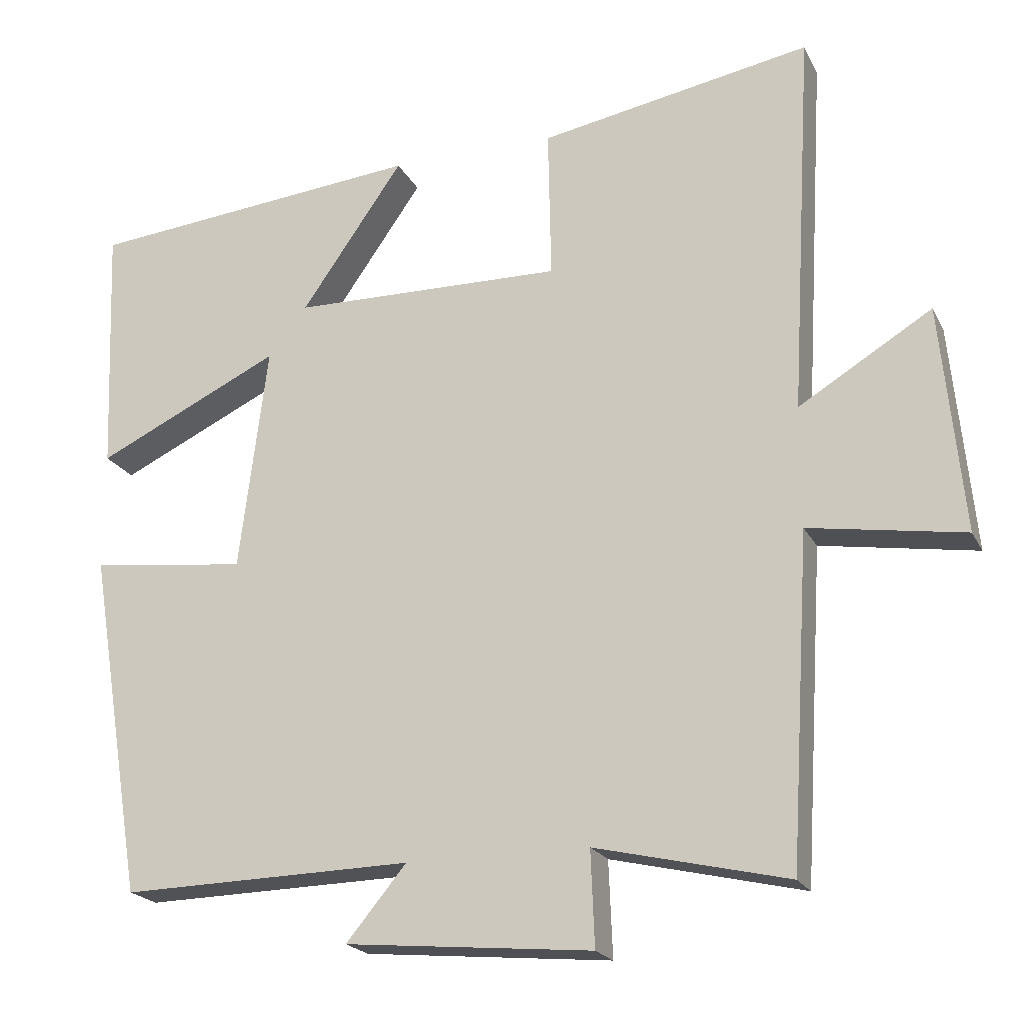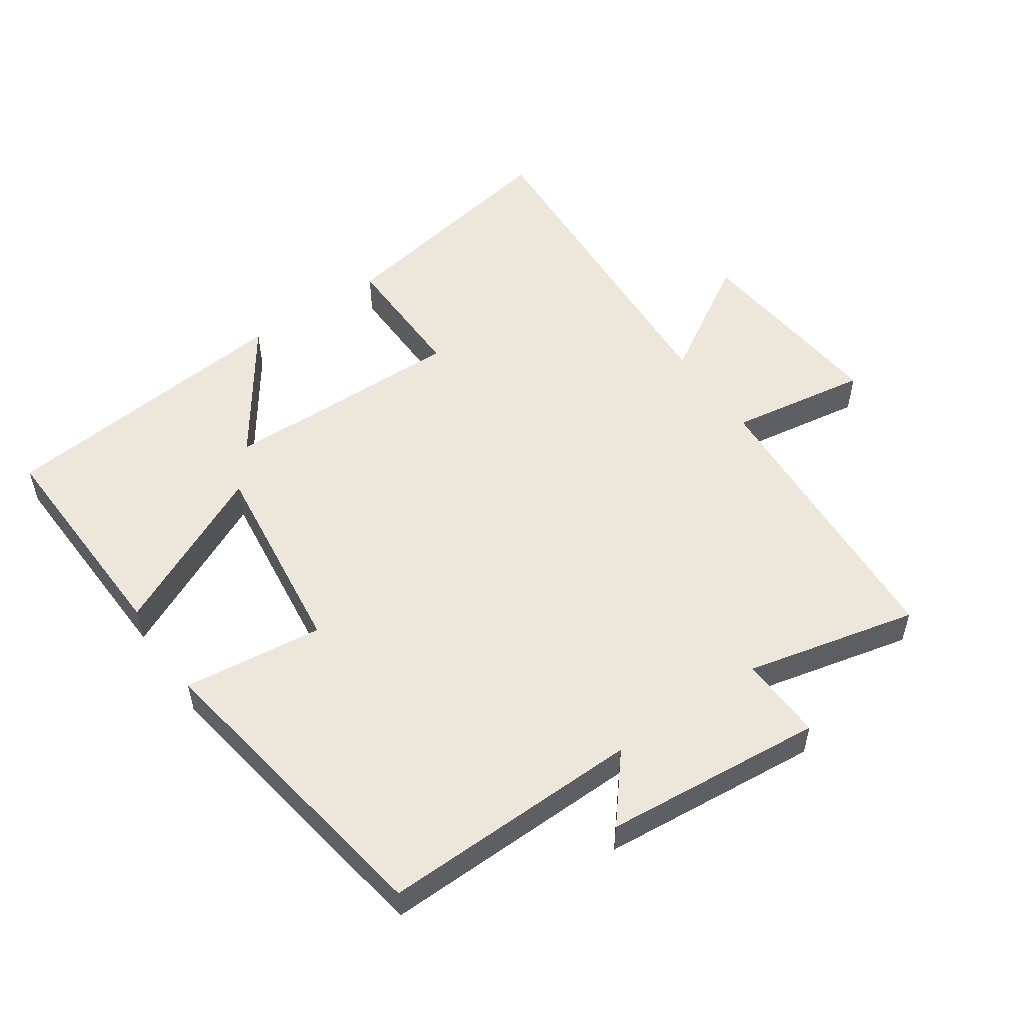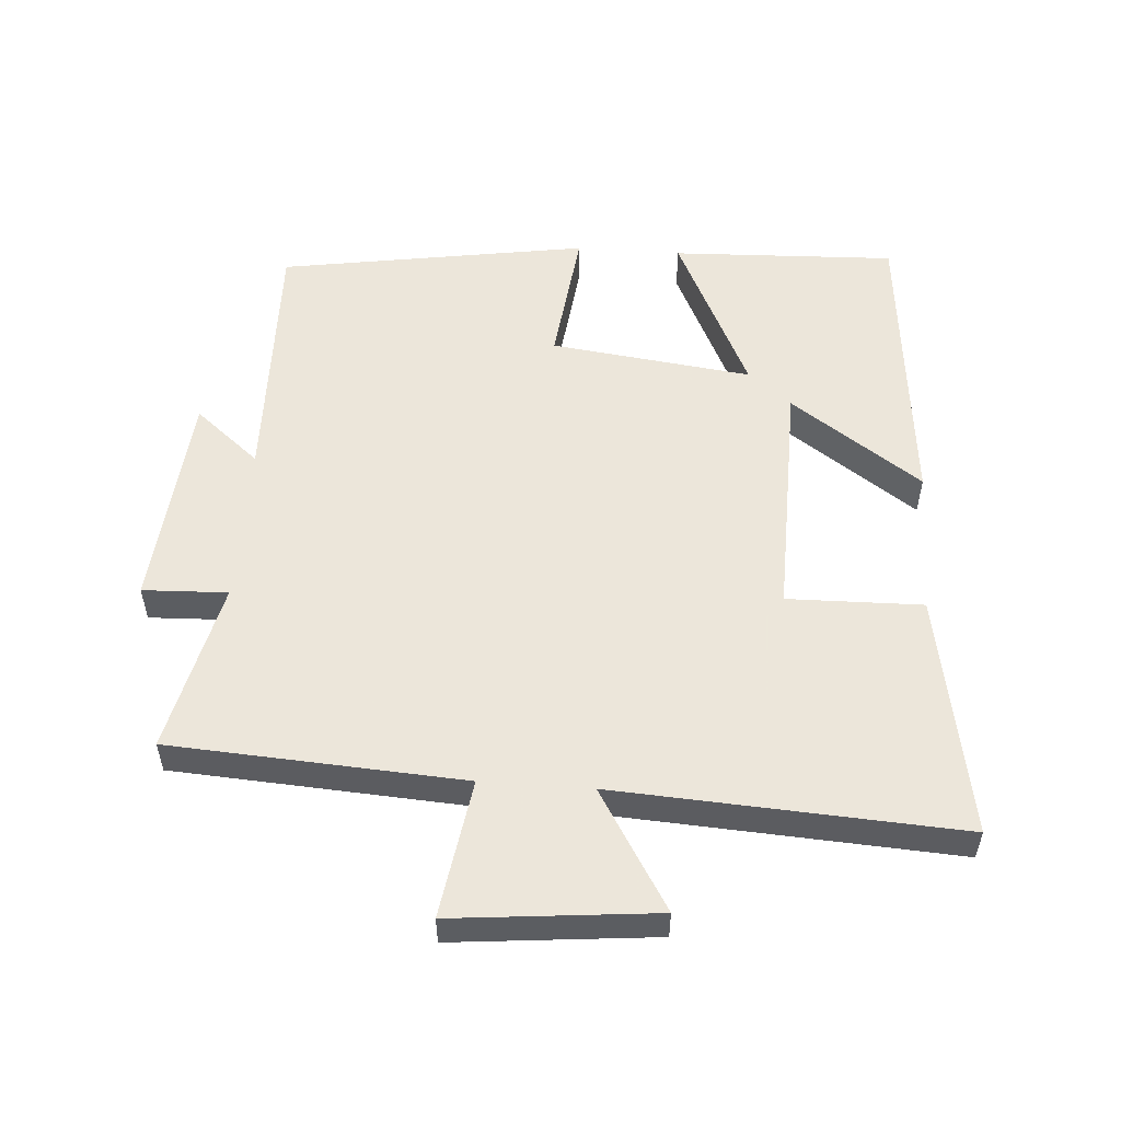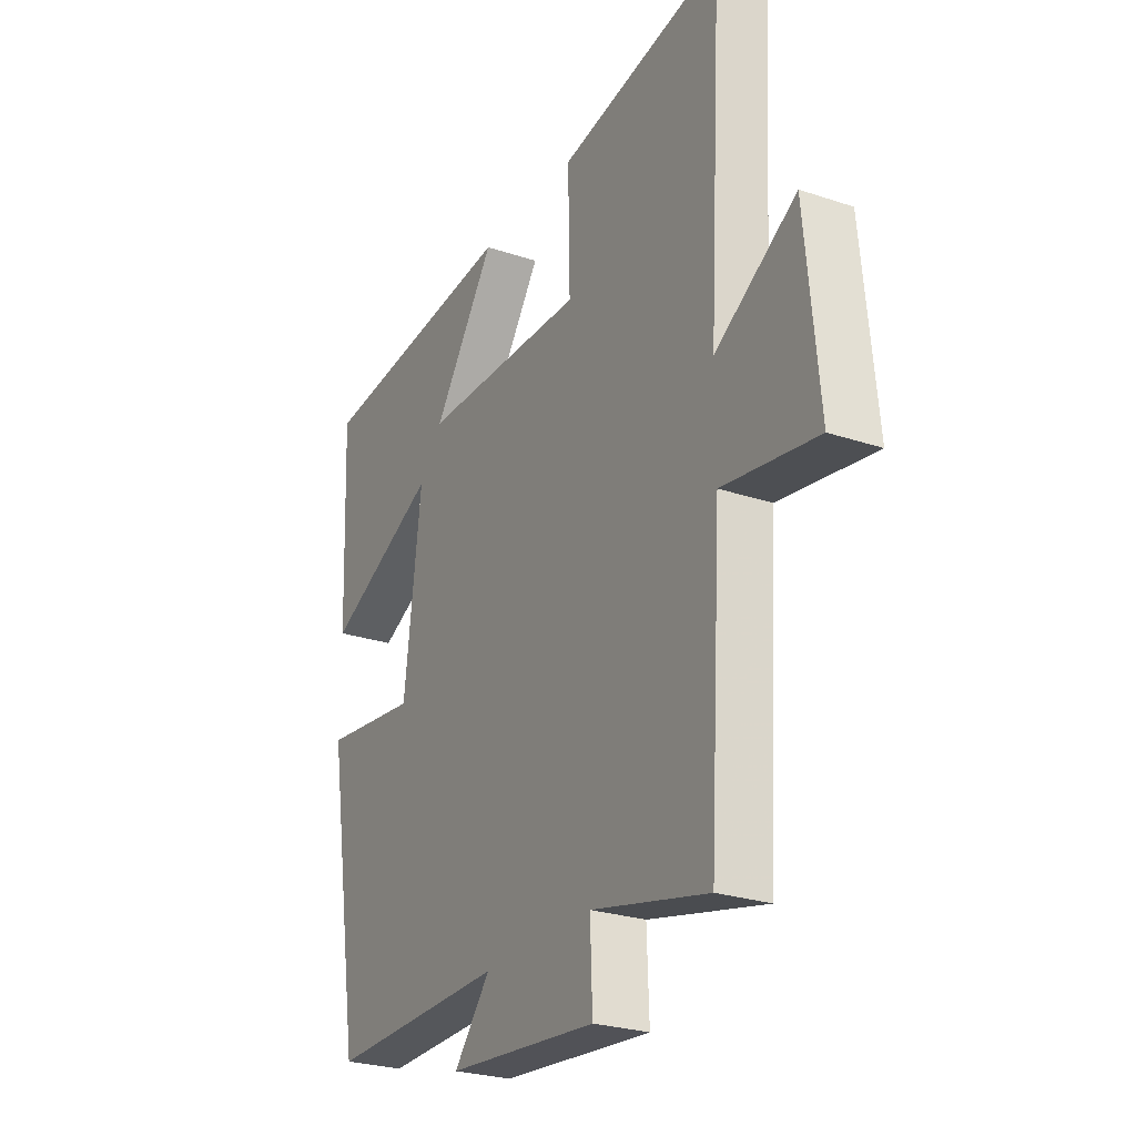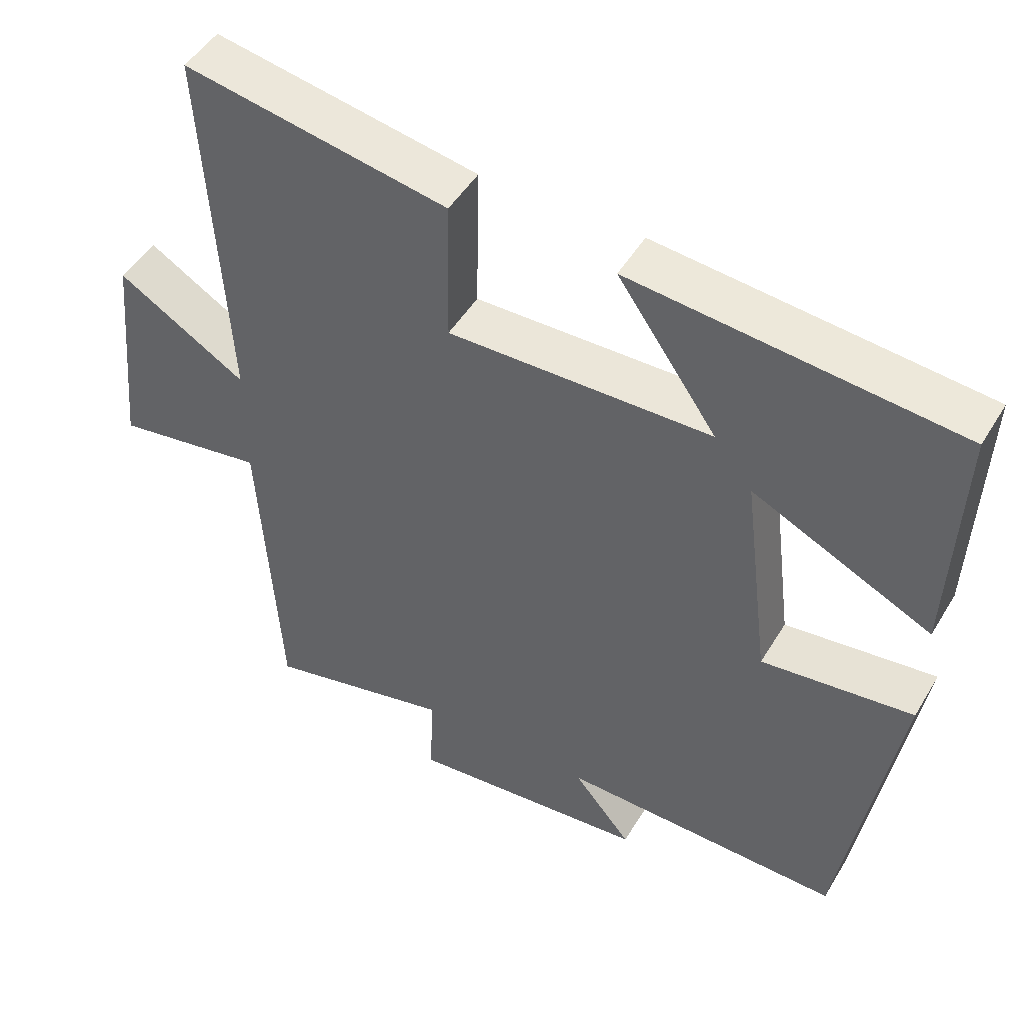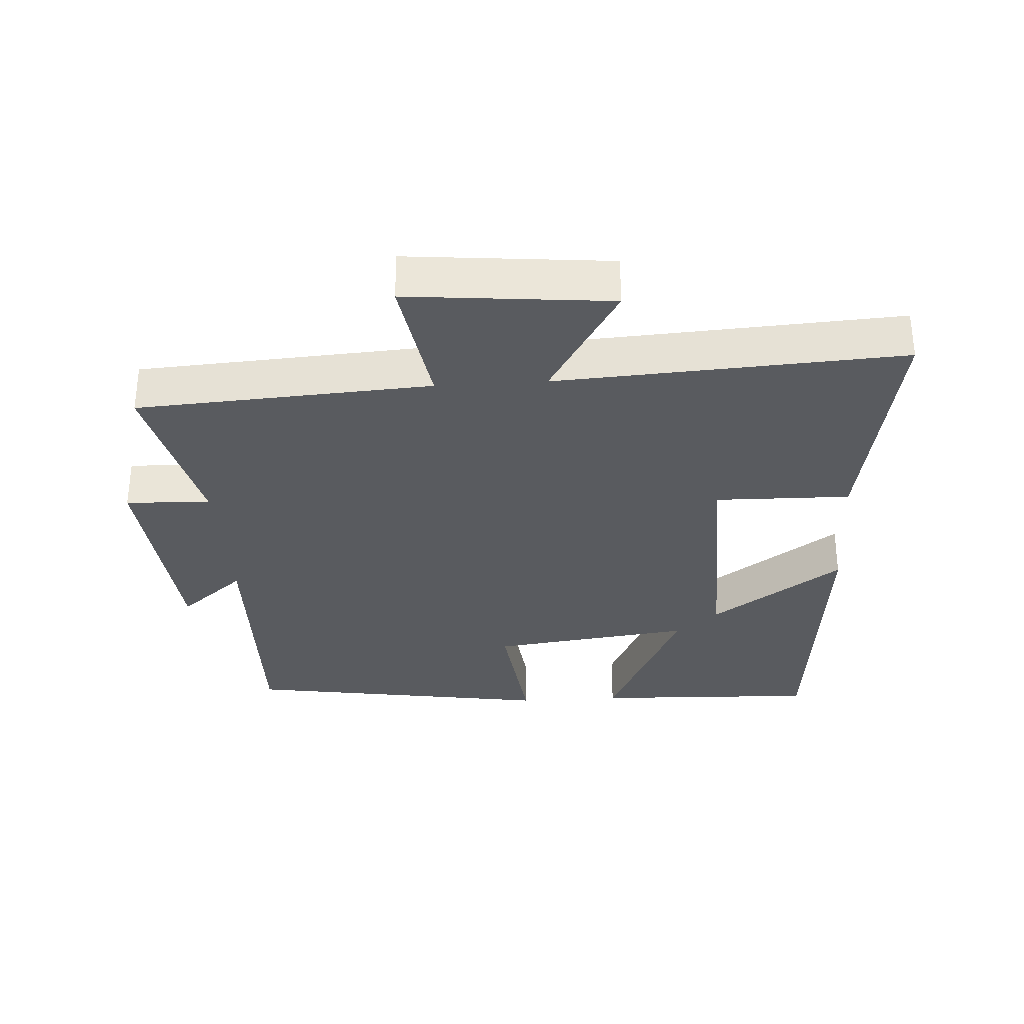
<metadata>
{"format":"obj","ext":"obj","renderer":"f3d","projection":"perspective","resolution":1024,"background":"white","views":[{"elev":-20.6,"azim":-159.5,"up":"+Z"},{"elev":53.3,"azim":145.4,"up":"+Y"},{"elev":54.2,"azim":-85.9,"up":"+Y"},{"elev":-25.9,"azim":-118.1,"up":"+Z"},{"elev":48.3,"azim":29.8,"up":"+Z"},{"elev":-32.3,"azim":-86.3,"up":"+Y"}]}
</metadata>
<code>
v 0.425 0.07 -0.509
v 0.032 0.07 -0.5
v 0.113 0.07 -0.598
v -0.219 0.07 -0.628
v -0.214 0.07 -0.5
v -0.473 0.07 -0.56
v -0.5 0.07 -0.117
v -0.709 0.07 -0.15
v -0.679 0.07 0.156
v -0.5 0.07 0.047
v -0.53 0.07 0.567
v -0.164 0.07 0.5
v -0.168 0.07 0.296
v 0.198 0.07 0.302
v 0.06 0.07 0.5
v 0.513 0.07 0.455
v 0.5 0.07 0.117
v 0.251 0.07 0.236
v 0.289 0.07 -0.068
v 0.5 0.07 -0.043
v 0.425 0 -0.509
v 0.032 0 -0.5
v 0.113 0 -0.598
v -0.219 0 -0.628
v -0.214 0 -0.5
v -0.473 0 -0.56
v -0.5 0 -0.117
v -0.709 0 -0.15
v -0.679 0 0.156
v -0.5 0 0.047
v -0.53 0 0.567
v -0.164 0 0.5
v -0.168 0 0.296
v 0.198 0 0.302
v 0.06 0 0.5
v 0.513 0 0.455
v 0.5 0 0.117
v 0.251 0 0.236
v 0.289 0 -0.068
v 0.5 0 -0.043
f 19 20 1 2
f 18 19 2
f 16 17 18
f 15 16 18
f 14 15 18
f 13 14 18 2
f 10 11 12 13
f 10 13 2
f 7 8 9 10
f 5 6 7 10
f 5 10 2 3
f 3 4 5
f 22 21 40 39
f 22 39 38
f 38 37 36
f 38 36 35
f 38 35 34
f 22 38 34 33
f 33 32 31 30
f 22 33 30
f 30 29 28 27
f 30 27 26 25
f 23 22 30 25
f 25 24 23
f 1 21 22 2
f 2 22 23 3
f 3 23 24 4
f 4 24 25 5
f 5 25 26 6
f 6 26 27 7
f 7 27 28 8
f 8 28 29 9
f 9 29 30 10
f 10 30 31 11
f 11 31 32 12
f 12 32 33 13
f 13 33 34 14
f 14 34 35 15
f 15 35 36 16
f 16 36 37 17
f 17 37 38 18
f 18 38 39 19
f 19 39 40 20
f 20 40 21 1

</code>
